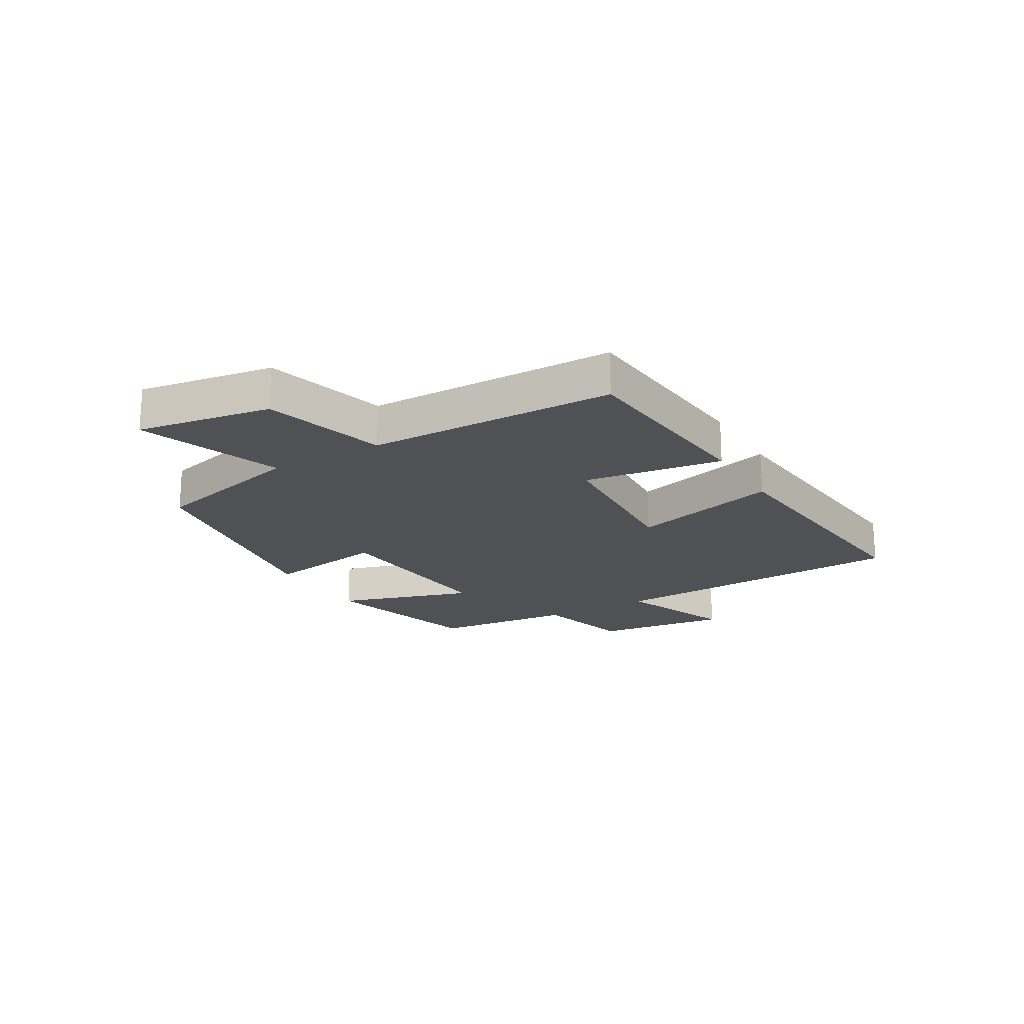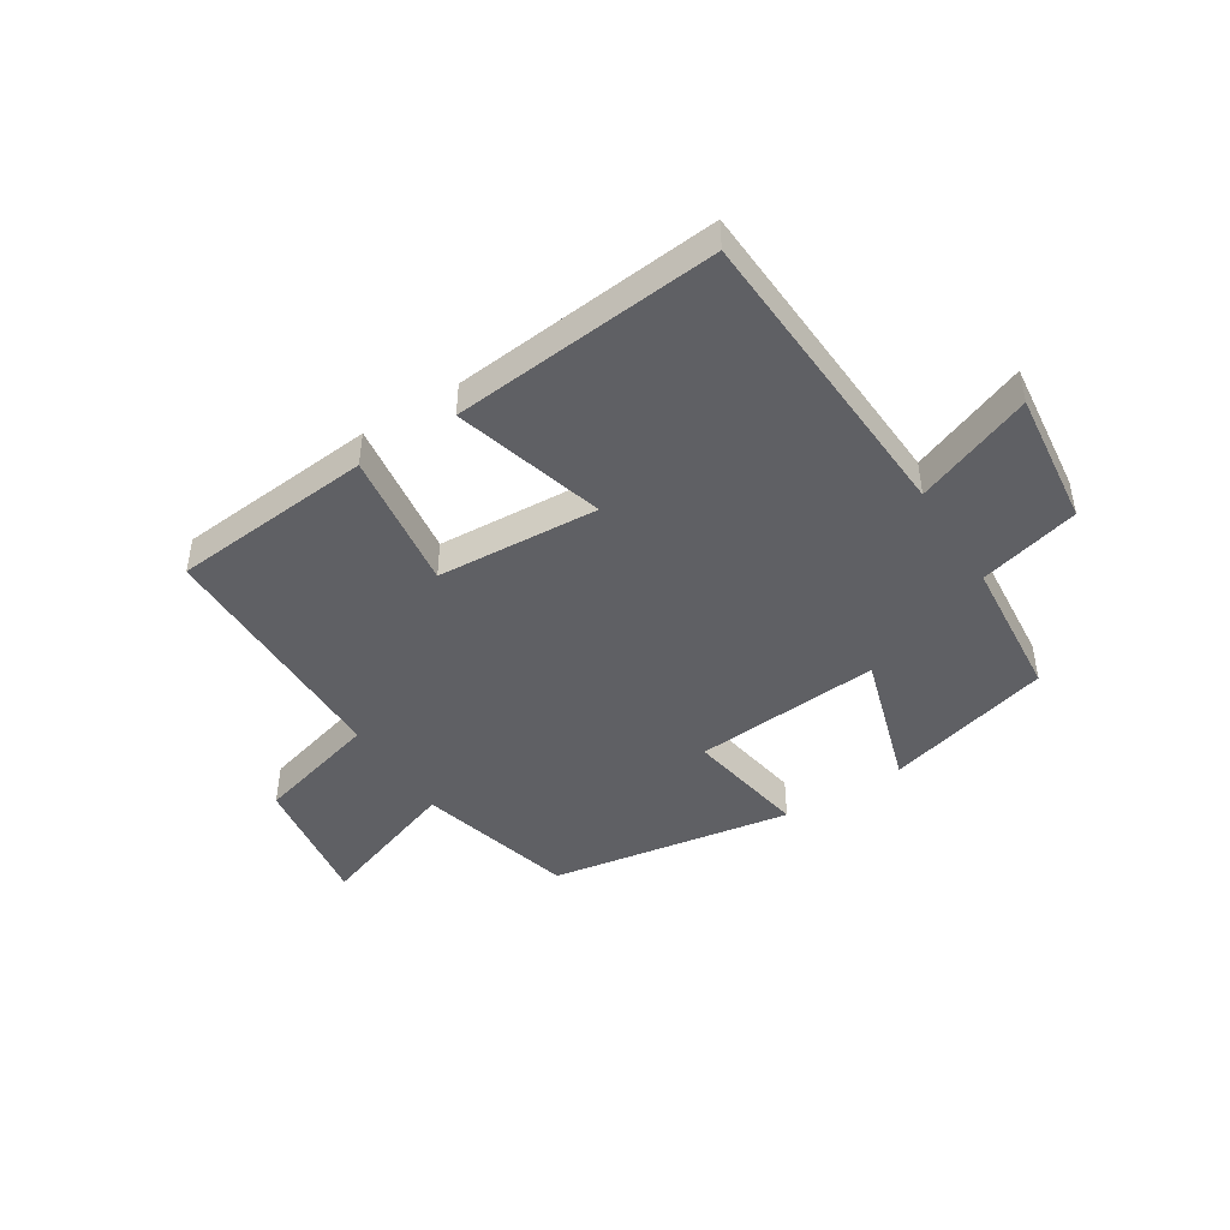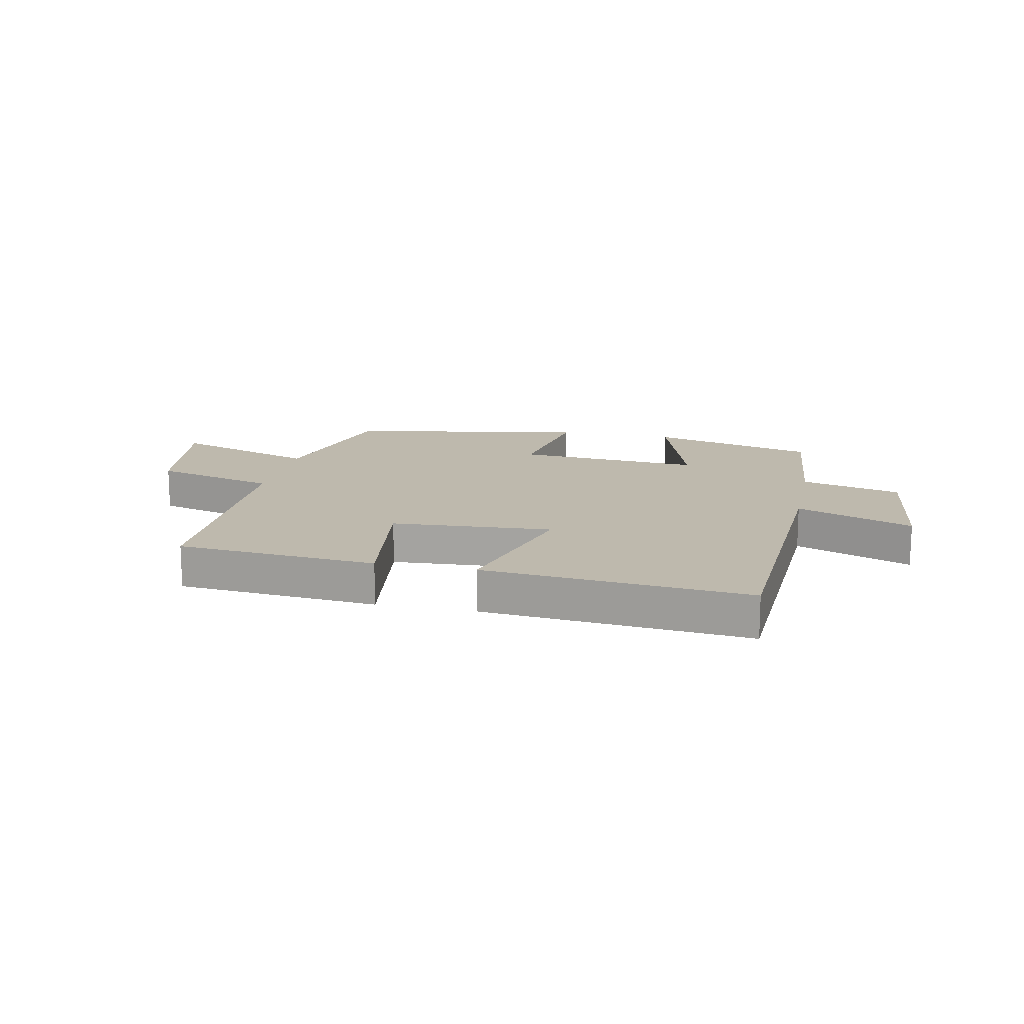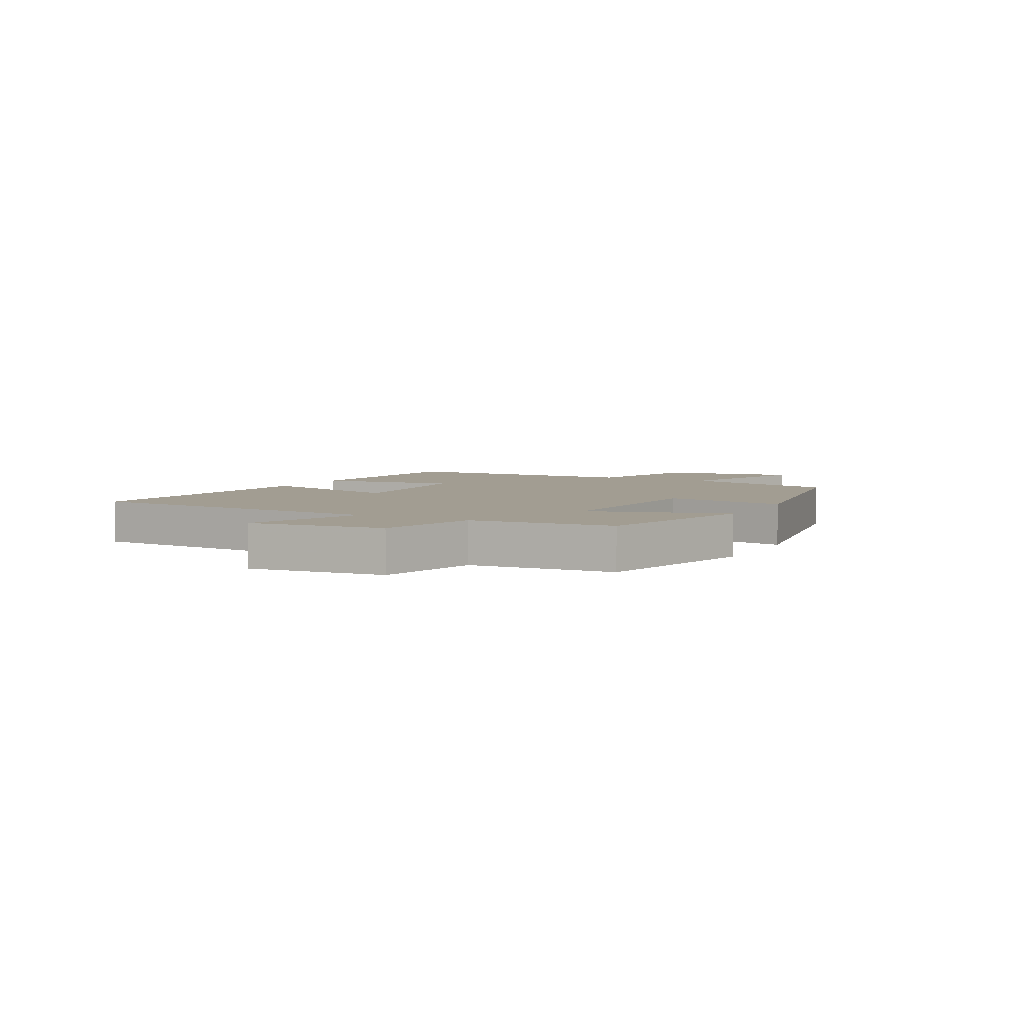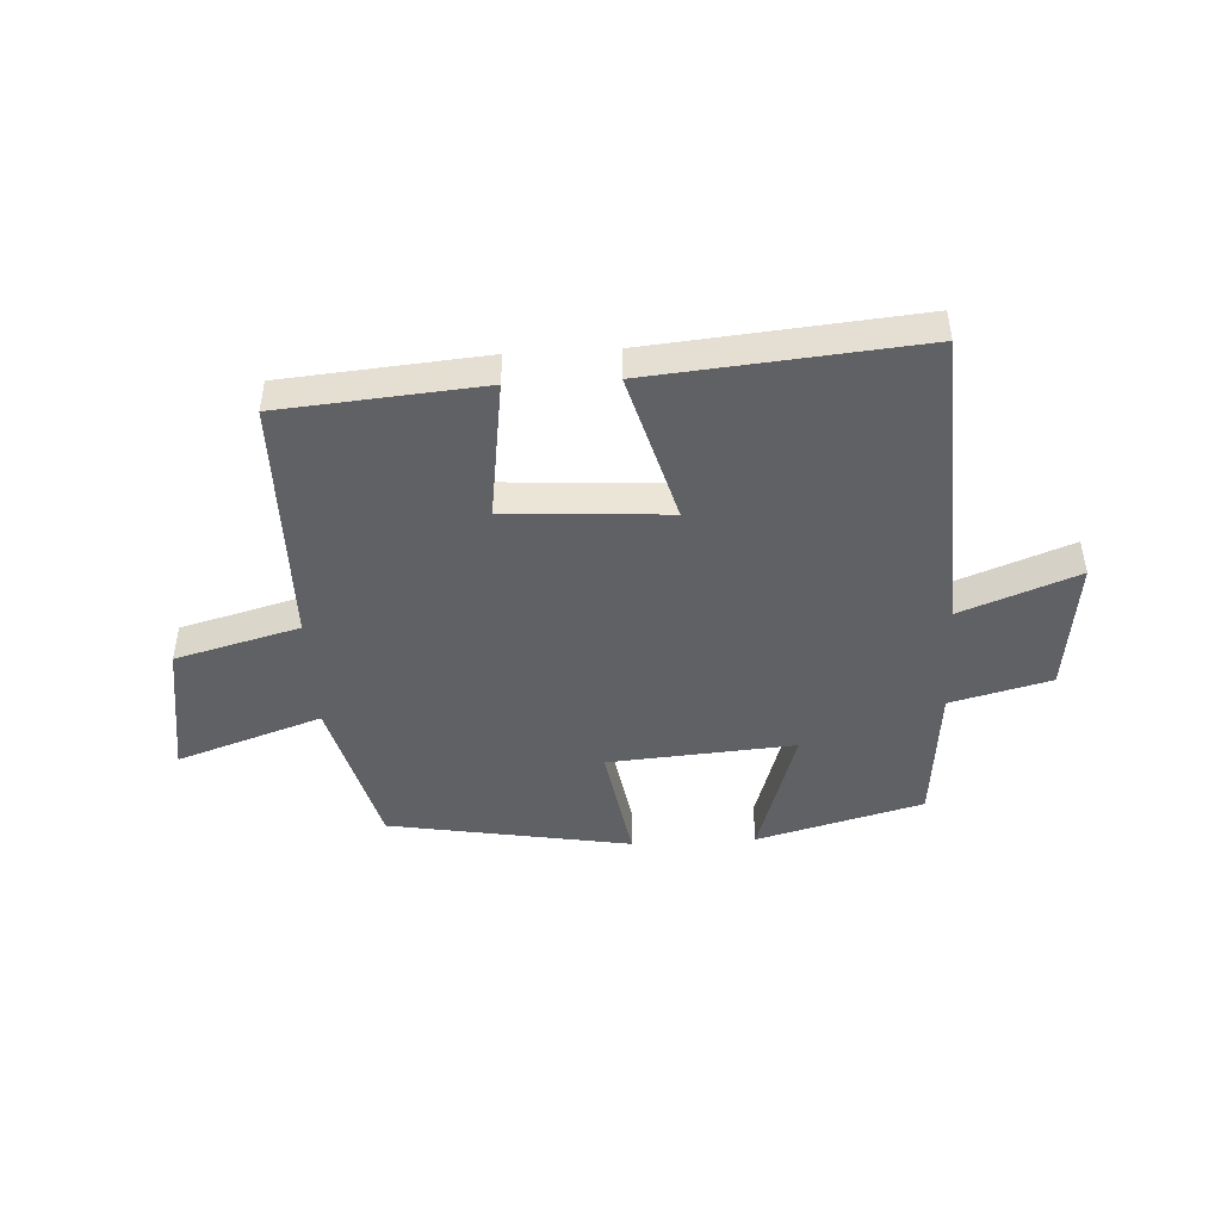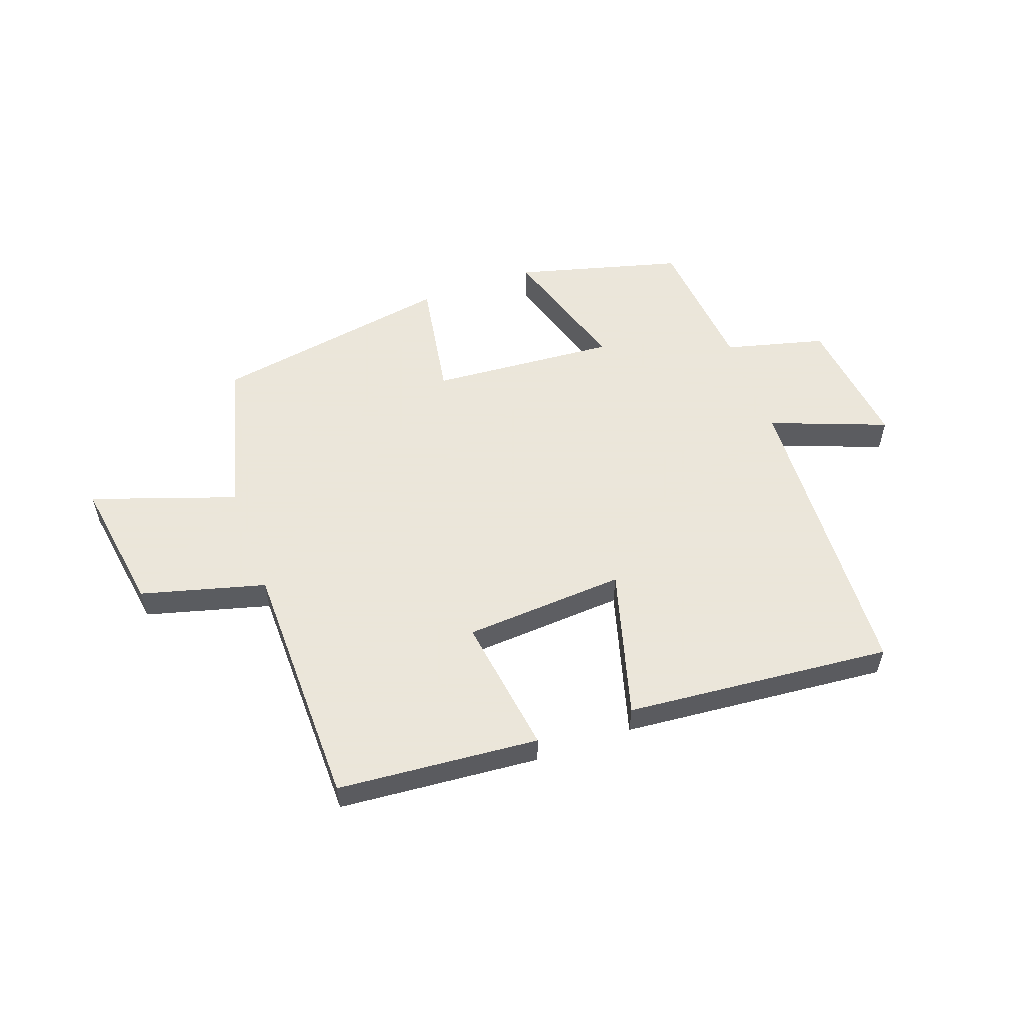
<metadata>
{"format":"obj","ext":"obj","renderer":"f3d","projection":"perspective","resolution":1024,"background":"white","views":[{"elev":-19.6,"azim":120.4,"up":"+Y"},{"elev":-45.2,"azim":-147.4,"up":"+Y"},{"elev":15.3,"azim":-168.1,"up":"+Y"},{"elev":4.9,"azim":-62.0,"up":"+Y"},{"elev":-46.0,"azim":-176.8,"up":"+Y"},{"elev":55.0,"azim":160.2,"up":"+Y"}]}
</metadata>
<code>
v -0.474 0.07 -0.541
v -0.5 0.07 -0.017
v -0.699 0.07 -0.093
v -0.671 0.07 0.137
v -0.5 0.07 0.181
v -0.477 0.07 0.424
v -0.193 0.07 0.5
v -0.266 0.07 0.267
v 0.052 0.07 0.291
v 0.017 0.07 0.5
v 0.43 0.07 0.429
v 0.5 0.07 0.16
v 0.748 0.07 0.245
v 0.712 0.07 0.013
v 0.5 0.07 -0.044
v 0.495 0.07 -0.471
v 0.151 0.07 -0.5
v 0.185 0.07 -0.262
v -0.091 0.07 -0.244
v -0.019 0.07 -0.5
v -0.474 0 -0.541
v -0.5 0 -0.017
v -0.699 0 -0.093
v -0.671 0 0.137
v -0.5 0 0.181
v -0.477 0 0.424
v -0.193 0 0.5
v -0.266 0 0.267
v 0.052 0 0.291
v 0.017 0 0.5
v 0.43 0 0.429
v 0.5 0 0.16
v 0.748 0 0.245
v 0.712 0 0.013
v 0.5 0 -0.044
v 0.495 0 -0.471
v 0.151 0 -0.5
v 0.185 0 -0.262
v -0.091 0 -0.244
v -0.019 0 -0.5
f 19 20 1 2
f 18 19 2
f 15 16 17 18
f 15 18 2
f 12 13 14 15
f 11 12 15
f 10 11 15
f 9 10 15
f 8 9 15 2
f 7 8 2
f 6 7 2
f 5 6 2
f 2 3 4 5
f 22 21 40 39
f 22 39 38
f 38 37 36 35
f 22 38 35
f 35 34 33 32
f 35 32 31
f 35 31 30
f 35 30 29
f 22 35 29 28
f 22 28 27
f 22 27 26
f 22 26 25
f 25 24 23 22
f 1 21 22 2
f 2 22 23 3
f 3 23 24 4
f 4 24 25 5
f 5 25 26 6
f 6 26 27 7
f 7 27 28 8
f 8 28 29 9
f 9 29 30 10
f 10 30 31 11
f 11 31 32 12
f 12 32 33 13
f 13 33 34 14
f 14 34 35 15
f 15 35 36 16
f 16 36 37 17
f 17 37 38 18
f 18 38 39 19
f 19 39 40 20
f 20 40 21 1

</code>
